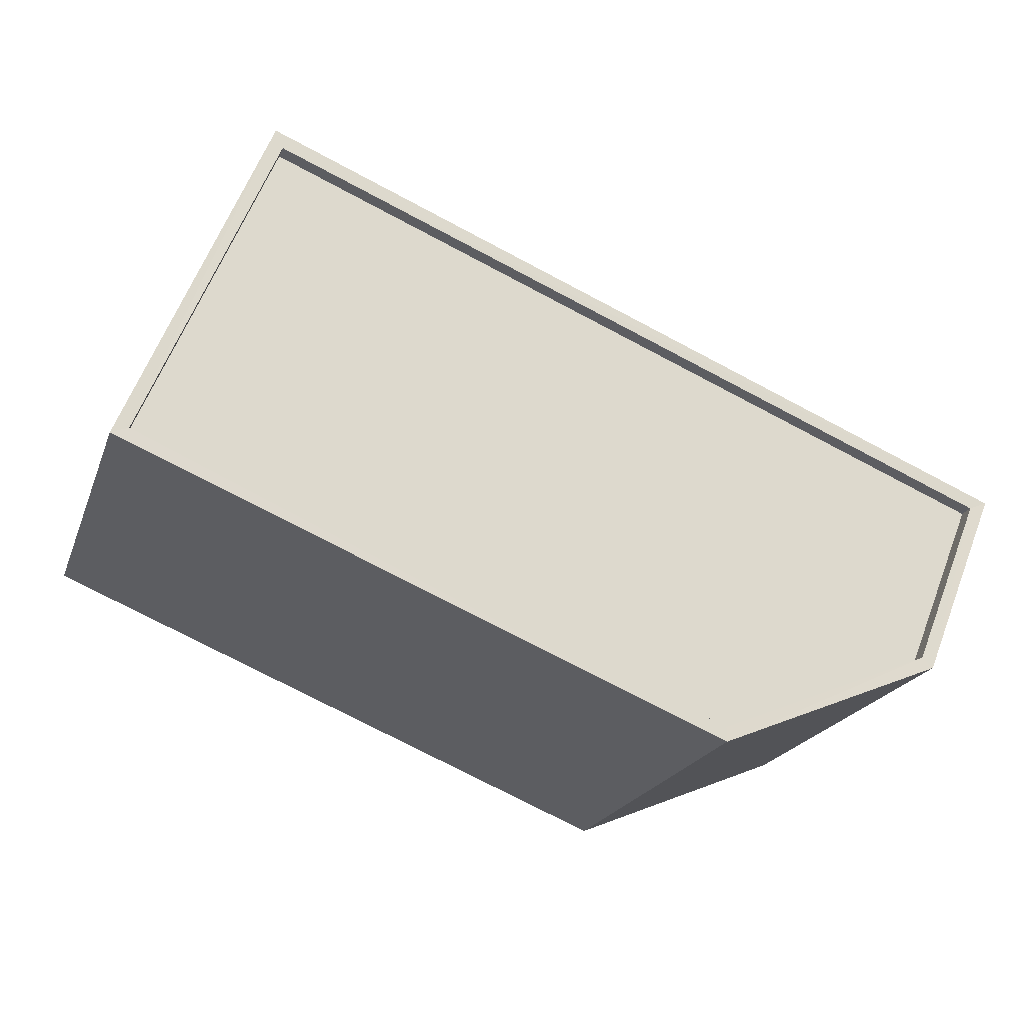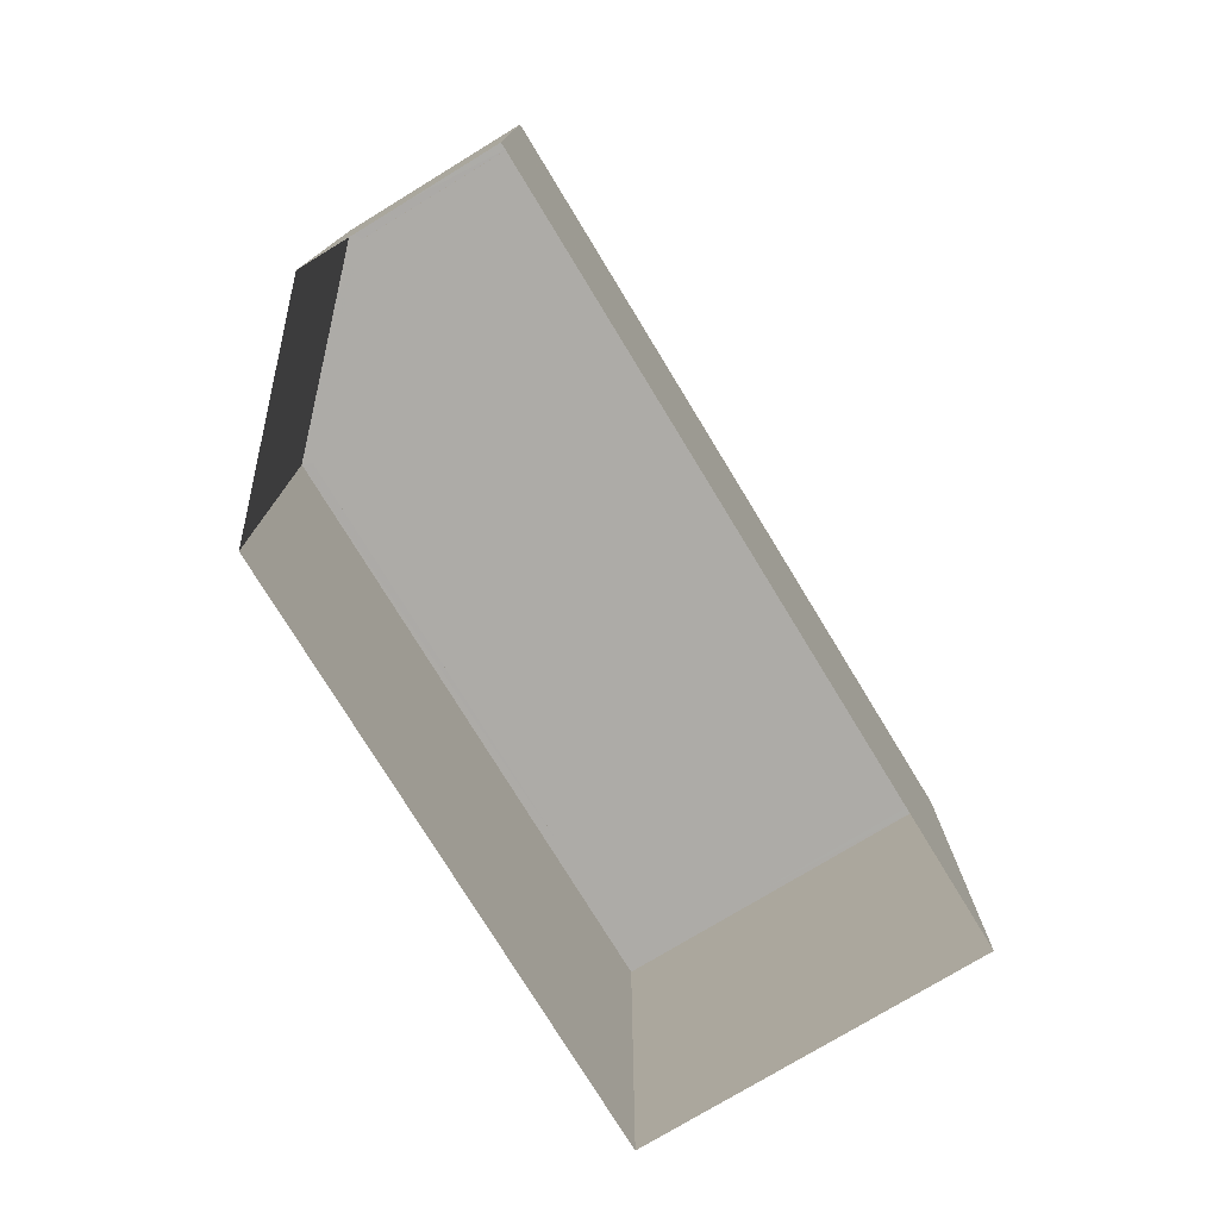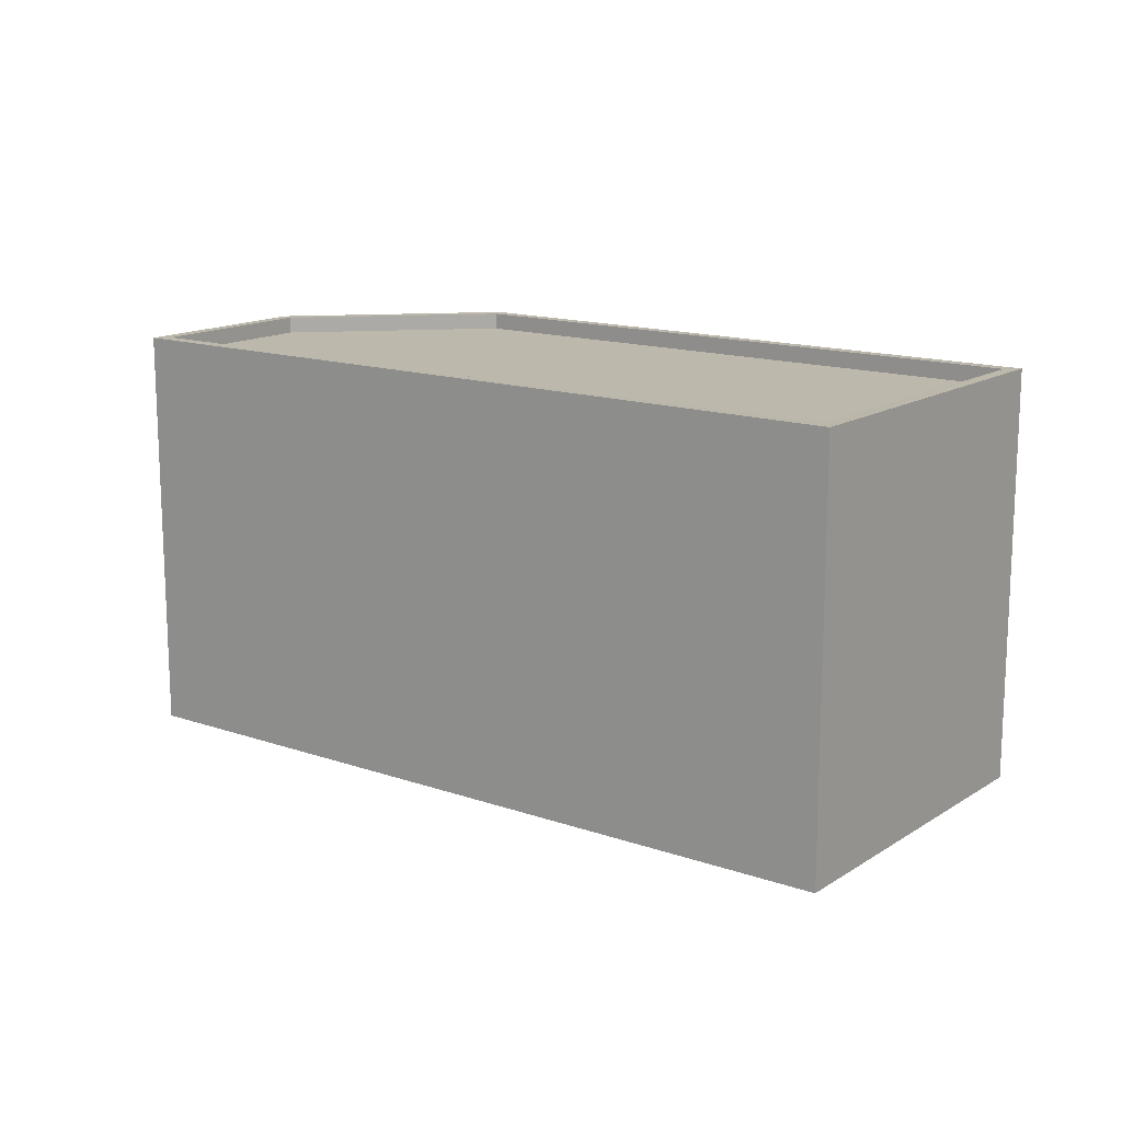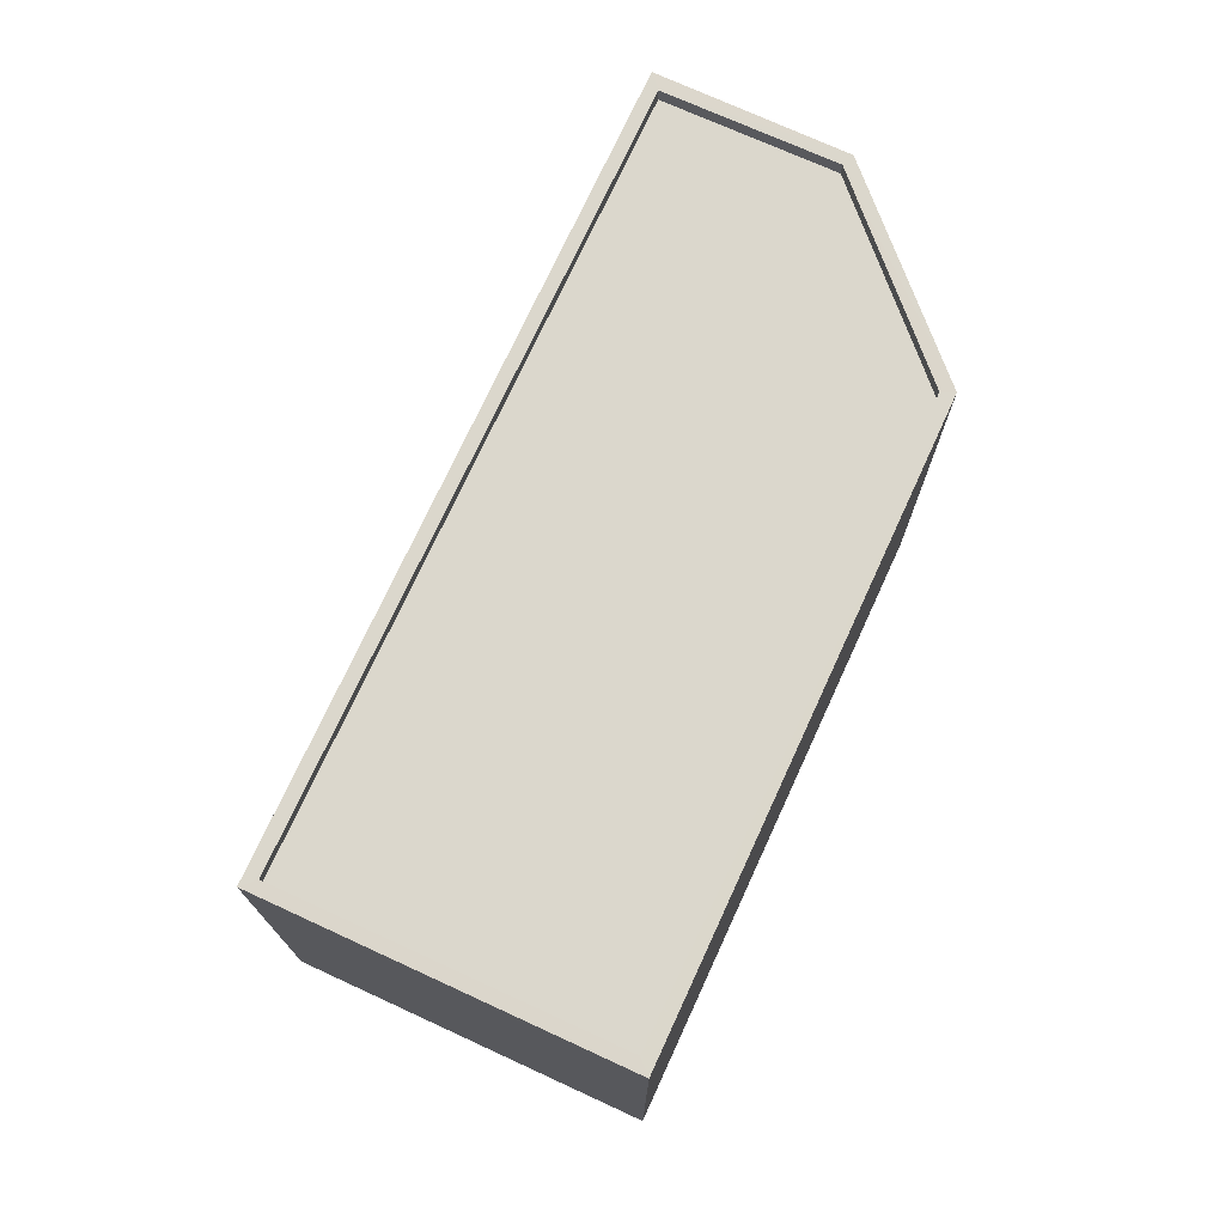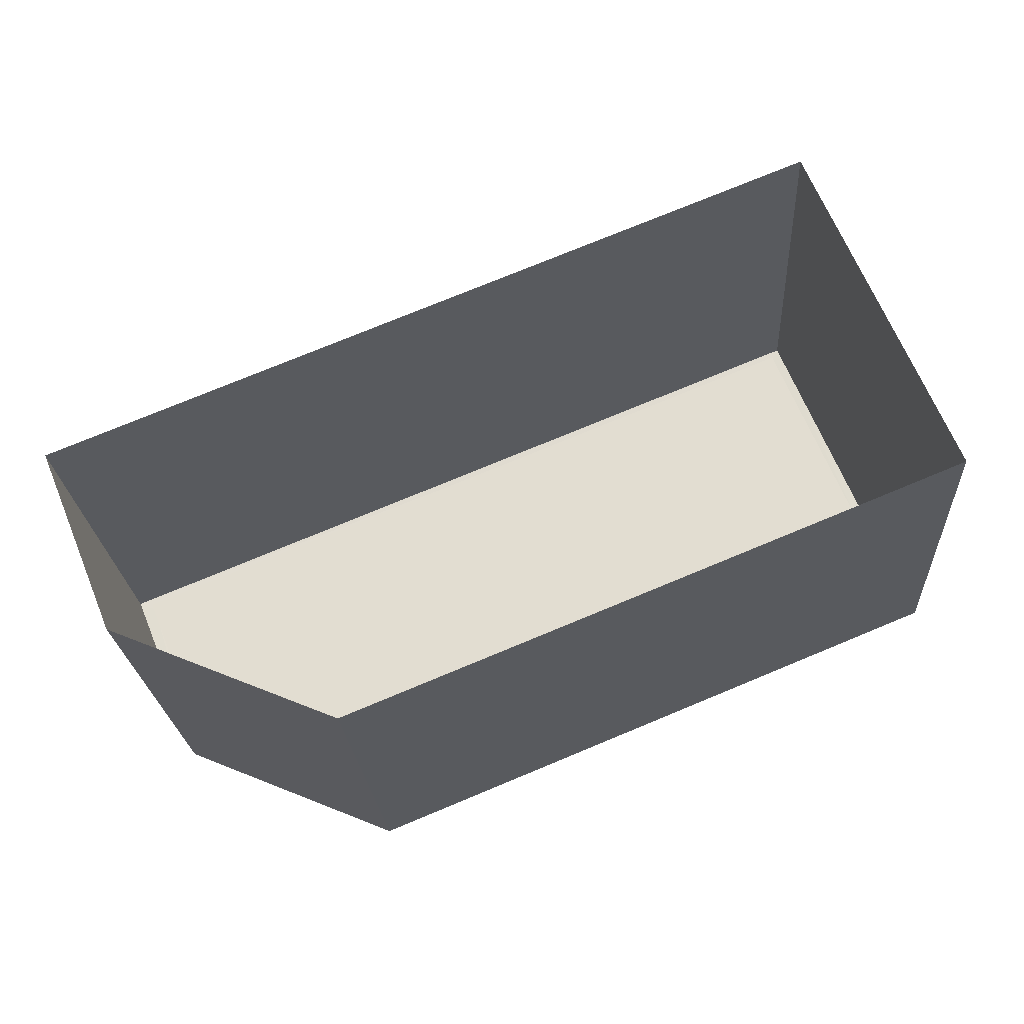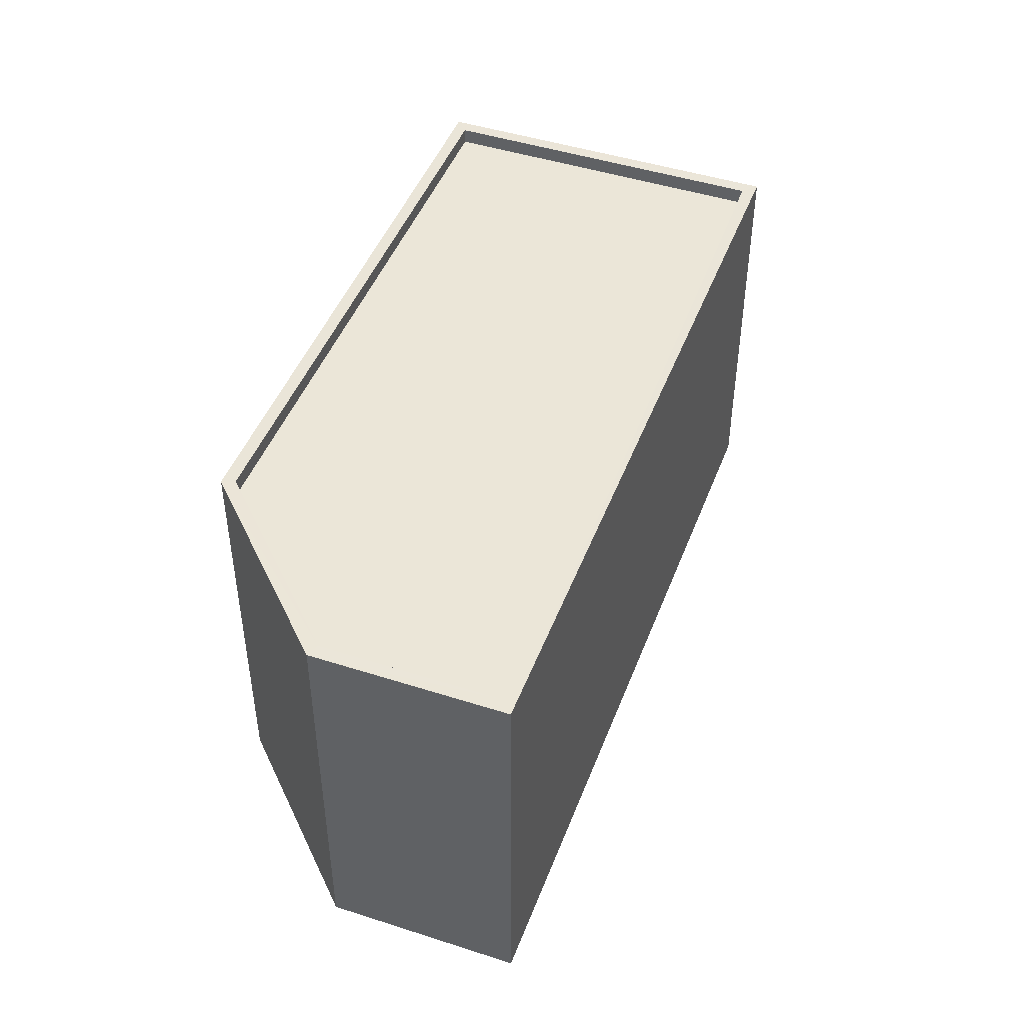
<metadata>
{"format":"obj","ext":"obj","renderer":"f3d","projection":"perspective","resolution":1024,"background":"white","views":[{"elev":-20.8,"azim":-17.0,"up":"+Y"},{"elev":-76.4,"azim":99.1,"up":"+Z"},{"elev":14.6,"azim":-165.4,"up":"+Z"},{"elev":73.4,"azim":-87.6,"up":"+Z"},{"elev":-23.0,"azim":-176.5,"up":"+Y"},{"elev":46.3,"azim":88.0,"up":"+Z"}]}
</metadata>
<code>
v -8.955e+04 -9.961e+04 4.609
v -8.956e+04 -9.961e+04 4.61
v -8.955e+04 -9.961e+04 4.609
v -8.956e+04 -9.96e+04 4.61
v -8.957e+04 -9.961e+04 4.611
v -8.957e+04 -9.961e+04 10.87
v -8.957e+04 -9.961e+04 10.87
v -8.956e+04 -9.961e+04 10.87
v -8.956e+04 -9.961e+04 10.87
v -8.955e+04 -9.961e+04 10.87
v -8.955e+04 -9.961e+04 10.87
v -8.955e+04 -9.961e+04 10.87
v -8.955e+04 -9.961e+04 10.87
v -8.956e+04 -9.96e+04 10.87
v -8.956e+04 -9.96e+04 10.87
v -8.955e+04 -9.961e+04 10.62
v -8.955e+04 -9.961e+04 10.62
v -8.956e+04 -9.961e+04 10.62
v -8.956e+04 -9.96e+04 10.62
v -8.957e+04 -9.961e+04 10.62
f 1 2 3
f 3 2 4
f 2 5 4
f 6 7 8
f 9 6 8
f 8 10 11
f 10 12 13
f 6 14 7
f 12 14 15
f 8 11 9
f 15 14 6
f 13 12 15
f 11 10 13
f 16 17 18
f 18 19 20
f 18 17 19
f 9 18 20
f 6 9 20
f 12 3 4
f 14 12 4
f 9 16 18
f 9 11 16
f 10 2 1
f 10 8 2
f 10 1 3
f 12 10 3
f 14 4 5
f 7 14 5
f 6 20 19
f 15 6 19
f 15 19 17
f 13 15 17
f 8 5 2
f 8 7 5
f 11 17 16
f 11 13 17

</code>
